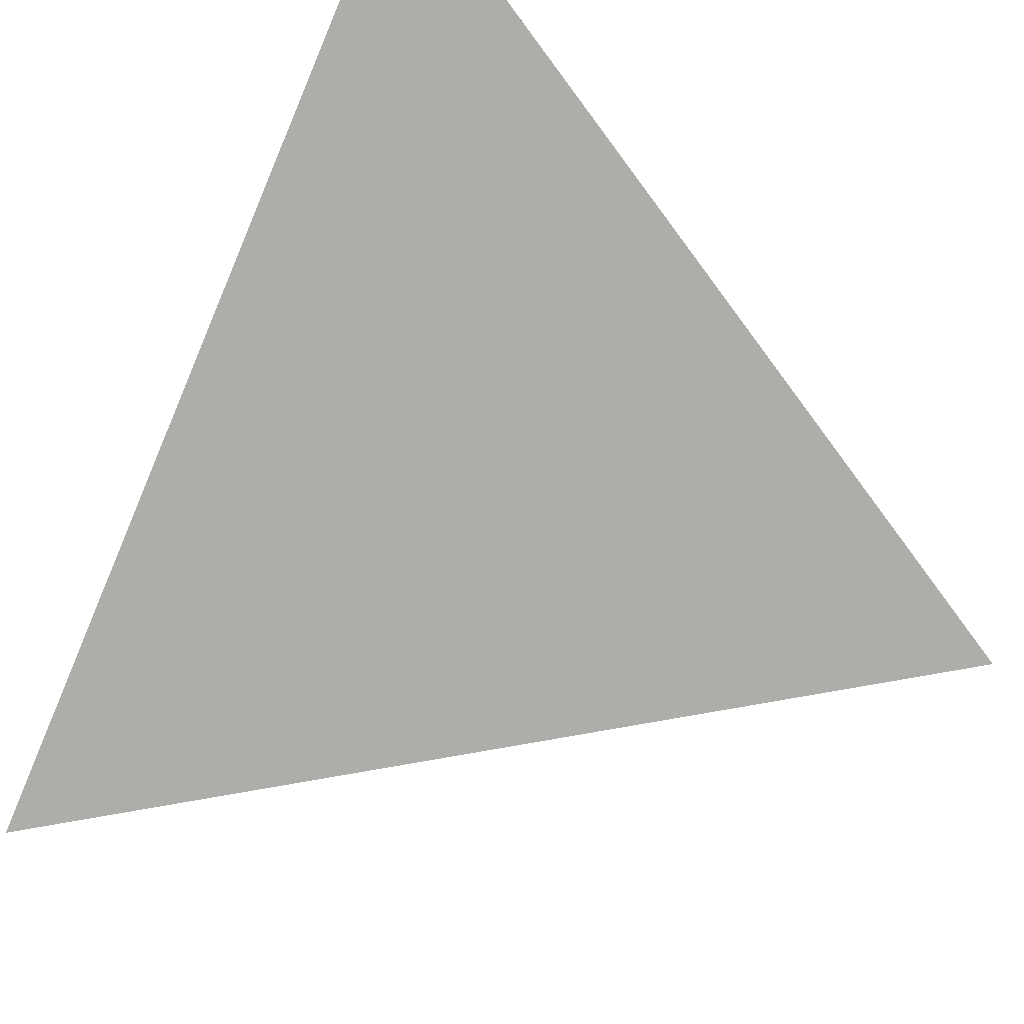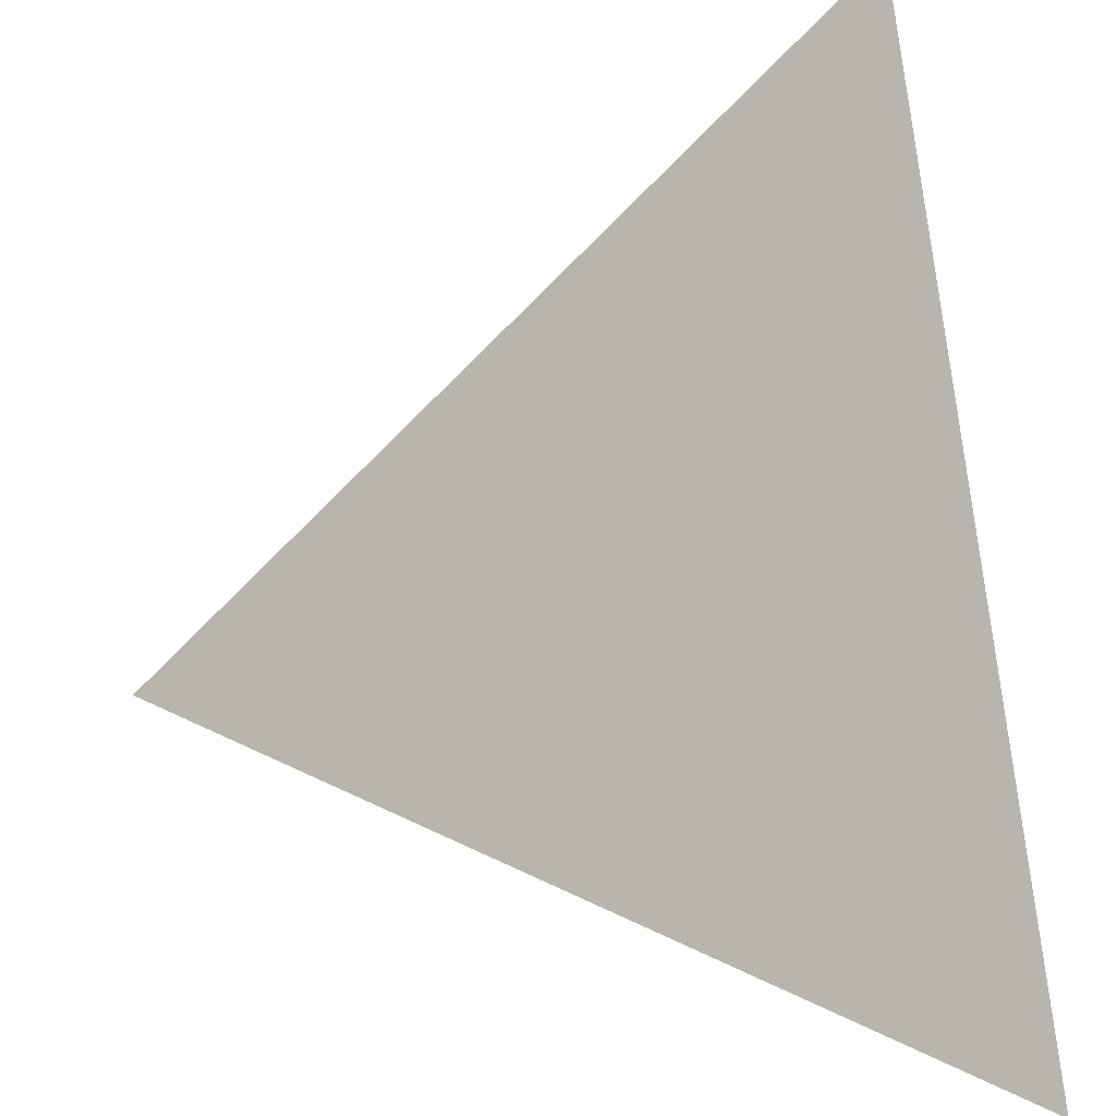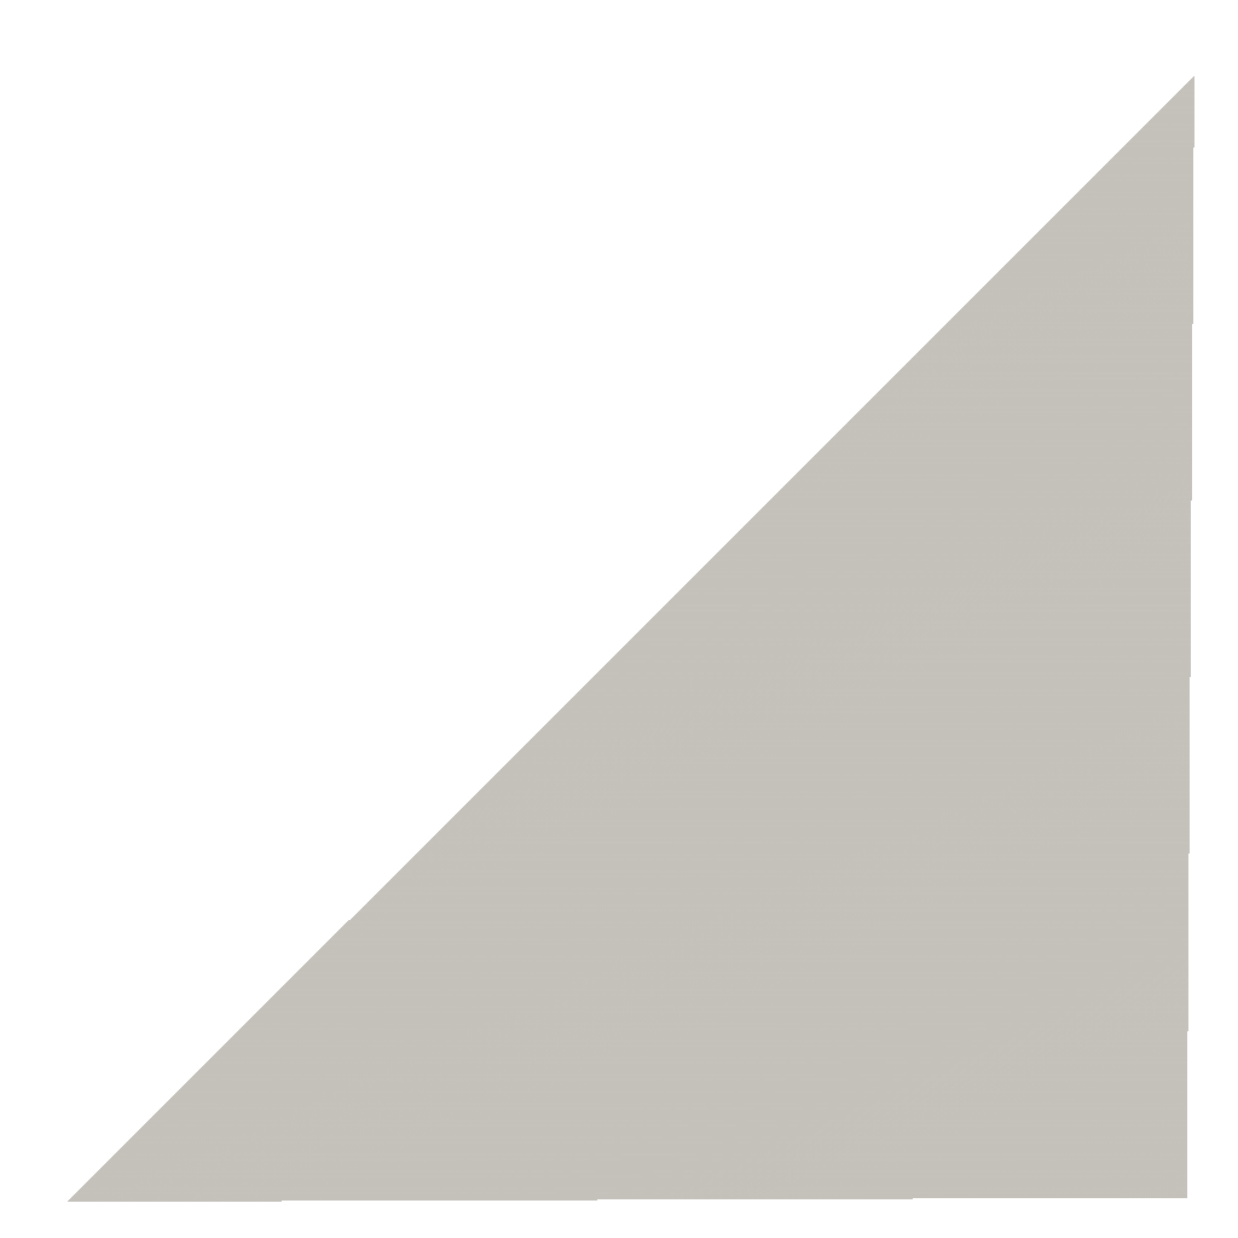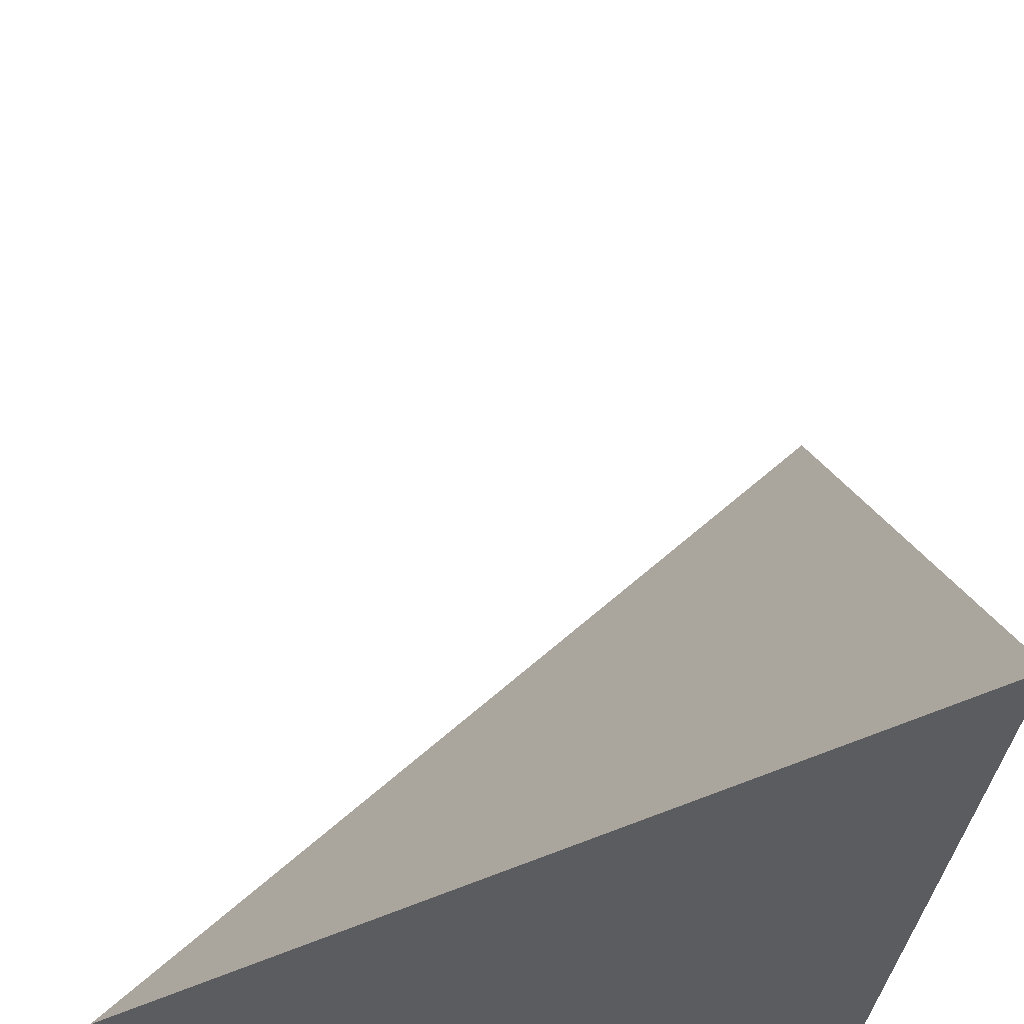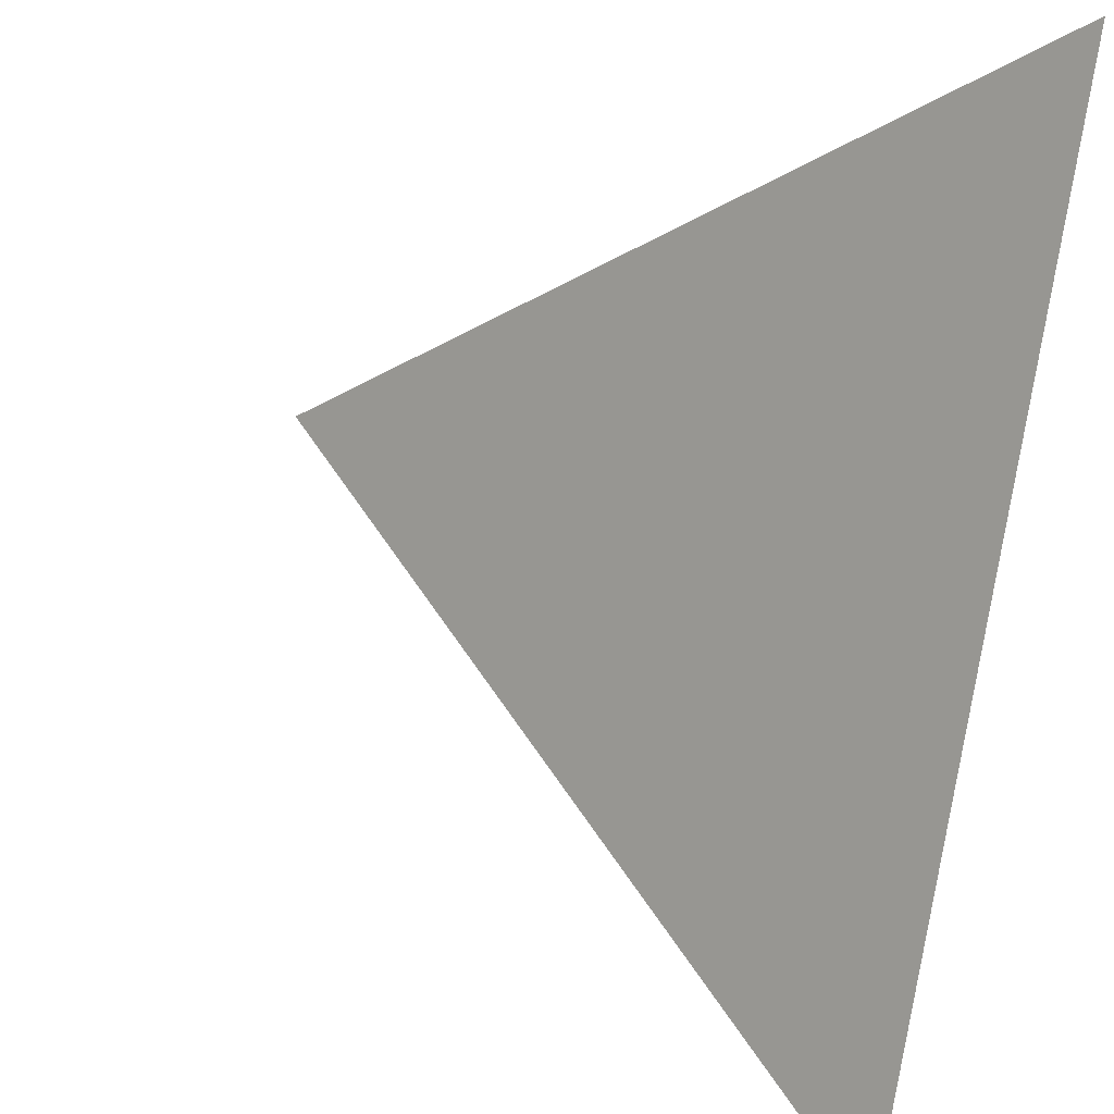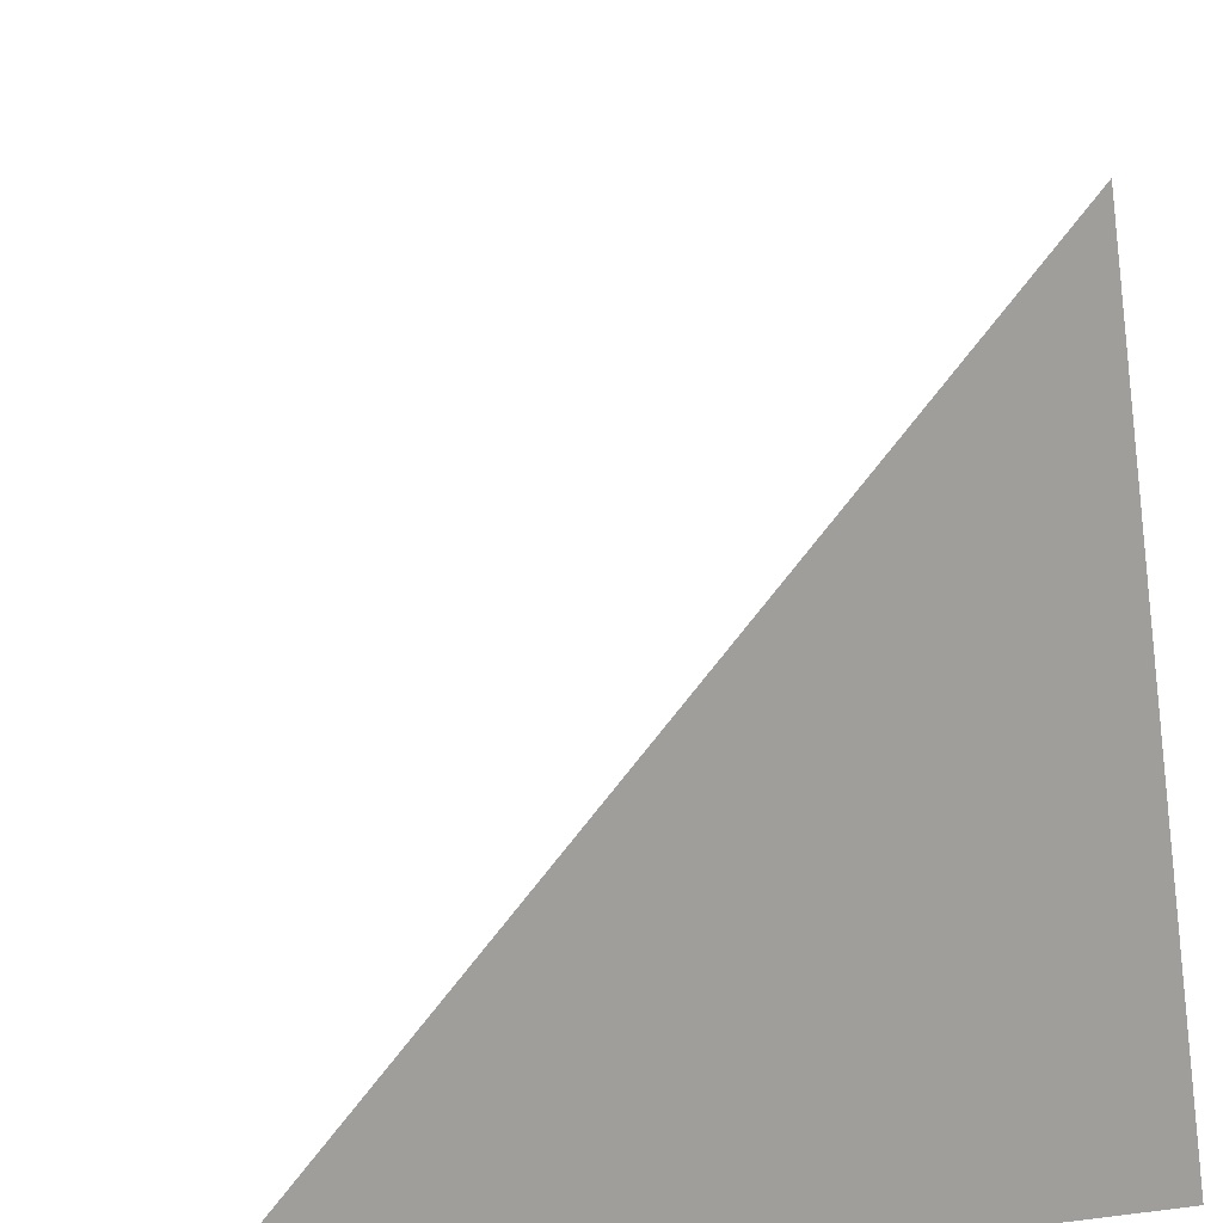
<metadata>
{"format":"obj","ext":"obj","renderer":"f3d","projection":"perspective","resolution":1024,"background":"white","views":[{"elev":48.9,"azim":123.1,"up":"+Z"},{"elev":34.2,"azim":169.6,"up":"+Z"},{"elev":2.2,"azim":-91.0,"up":"+Z"},{"elev":-34.4,"azim":84.2,"up":"+Y"},{"elev":54.6,"azim":103.2,"up":"+Y"},{"elev":-70.8,"azim":98.0,"up":"+Y"}]}
</metadata>
<code>
v  1  -52.9  1
v  2  -52.9  1
v  1  -51.9  1
v  1  -52.9  2
f 1 3 2
f 1 4 3
f 1 2 4
f 2 3 4

</code>
